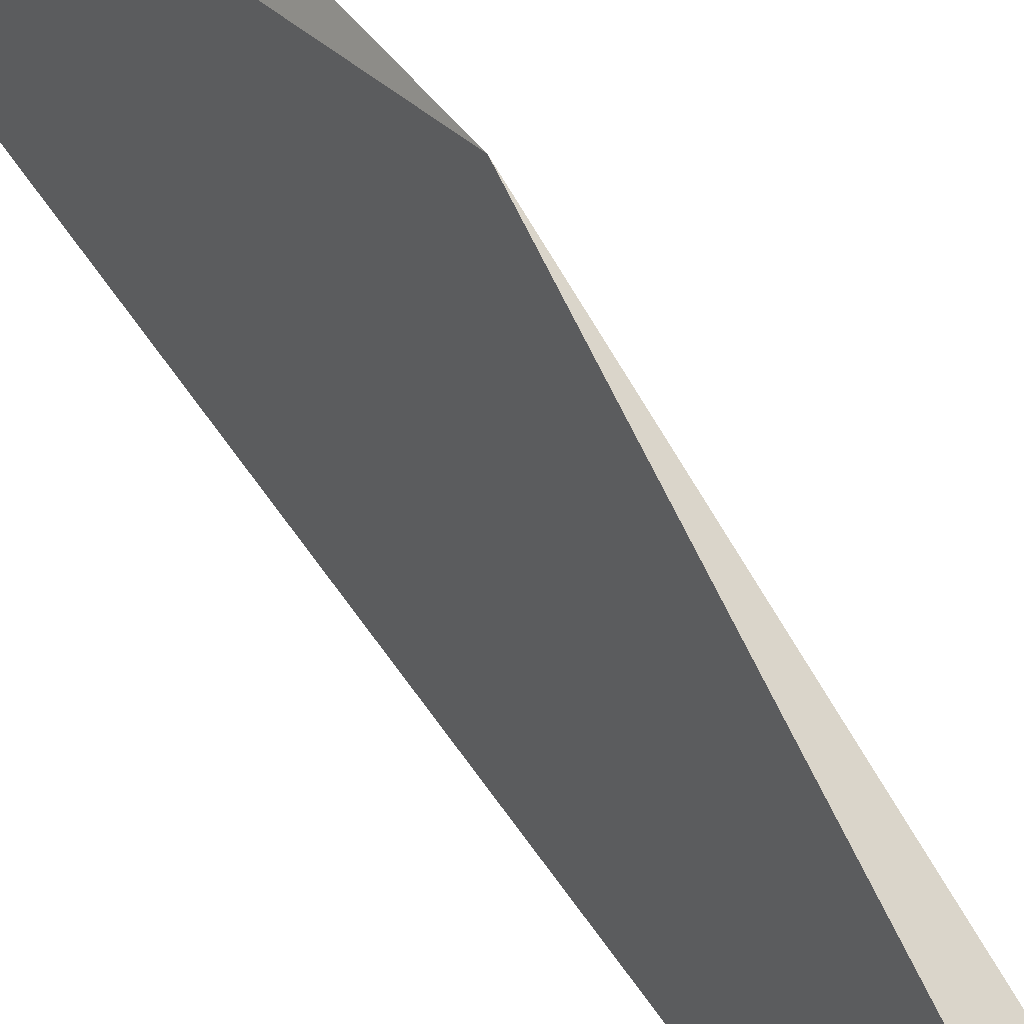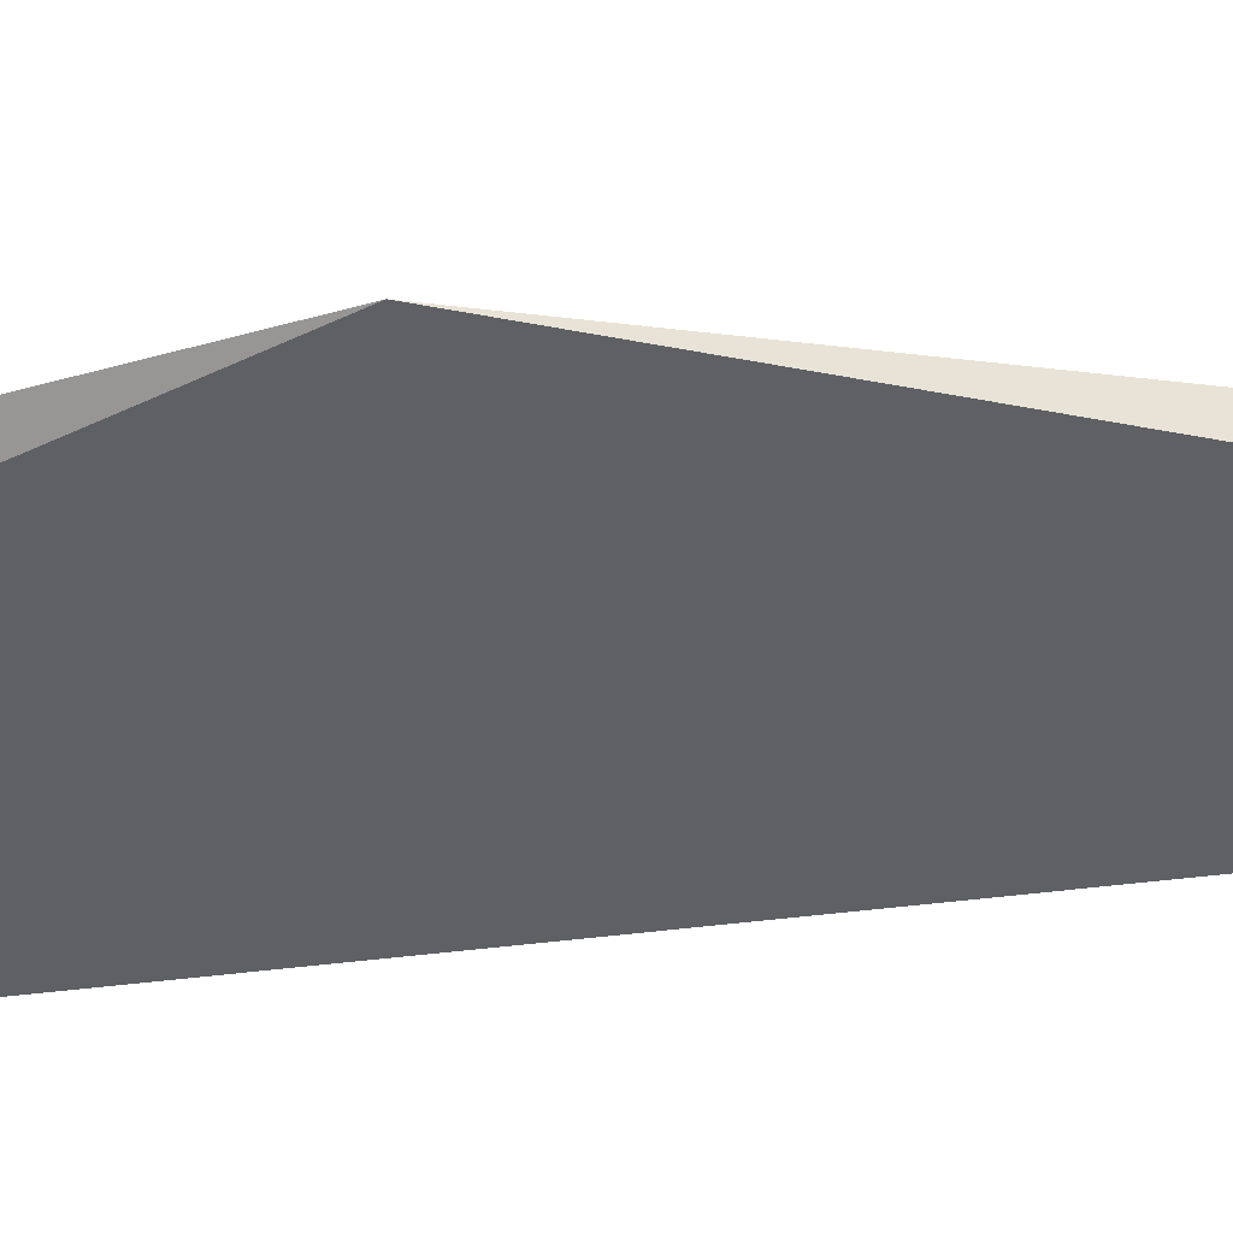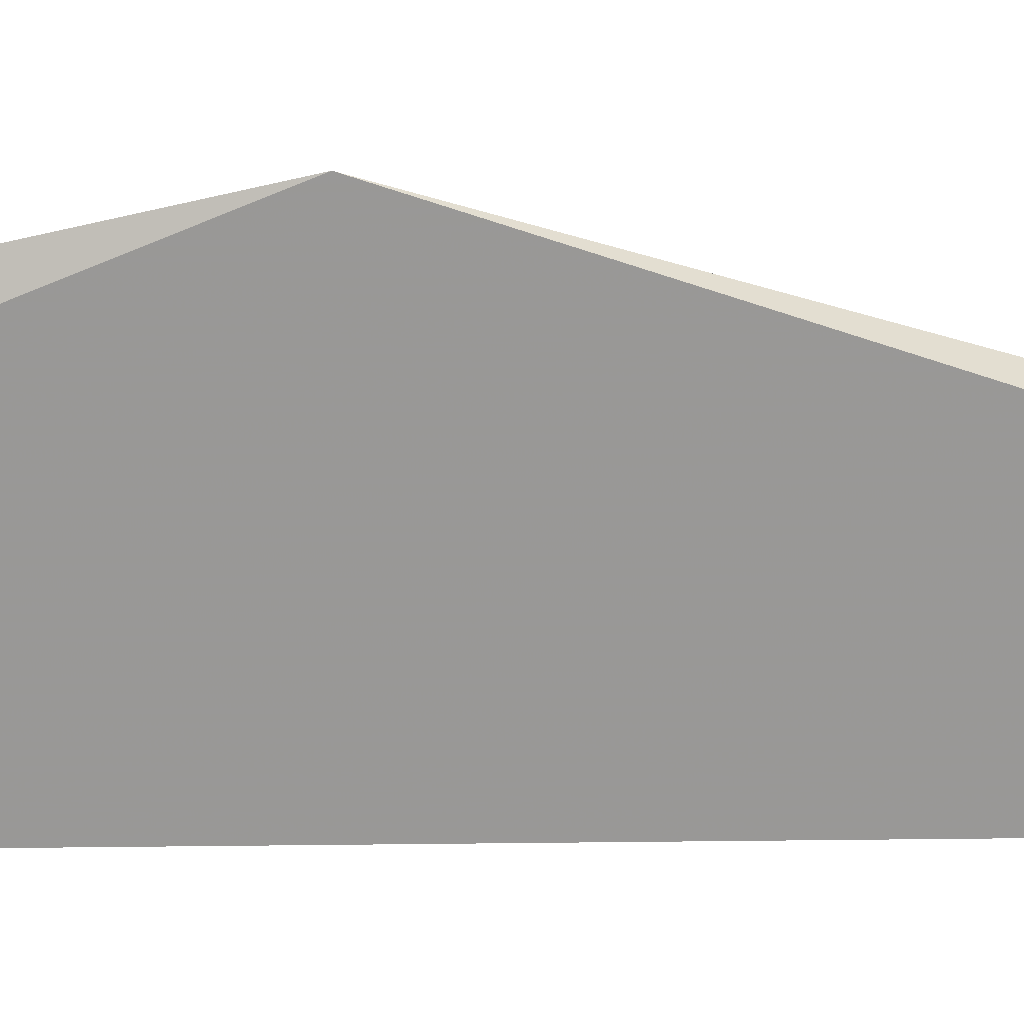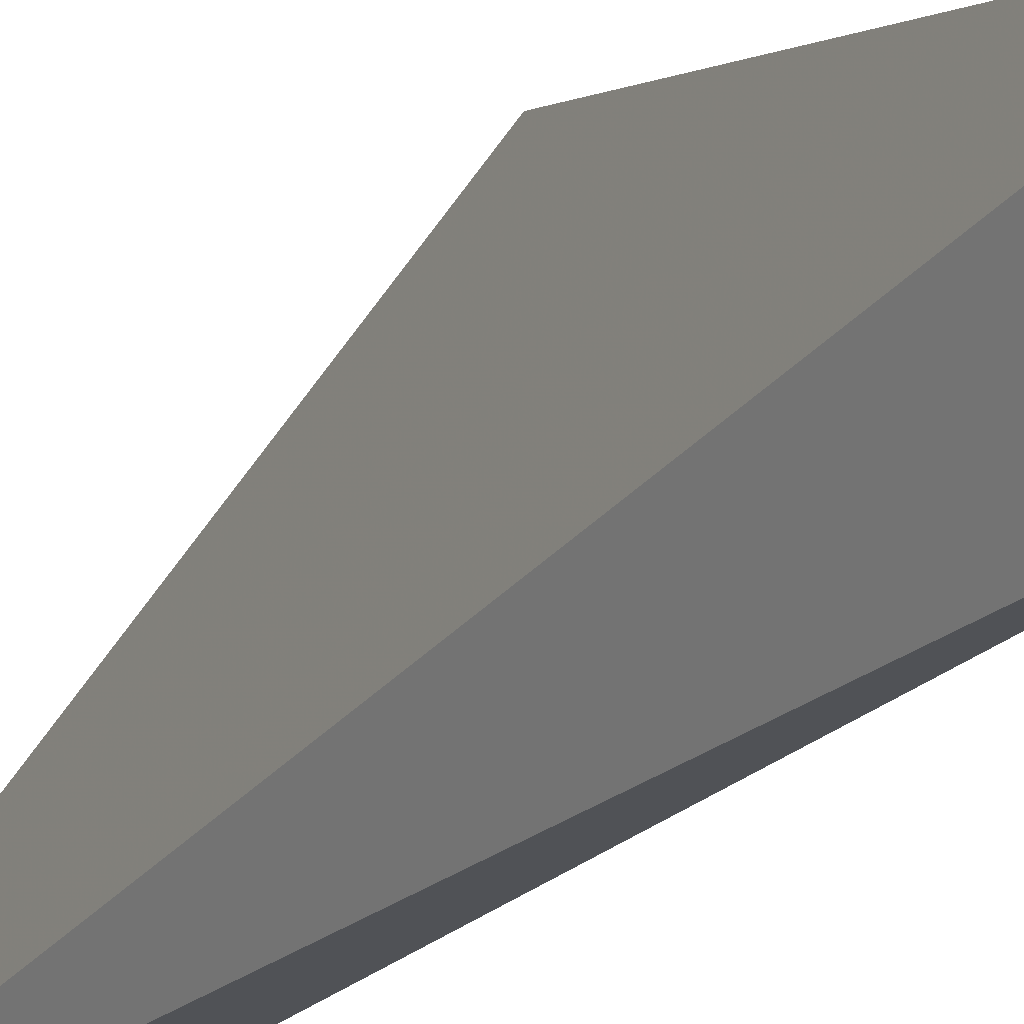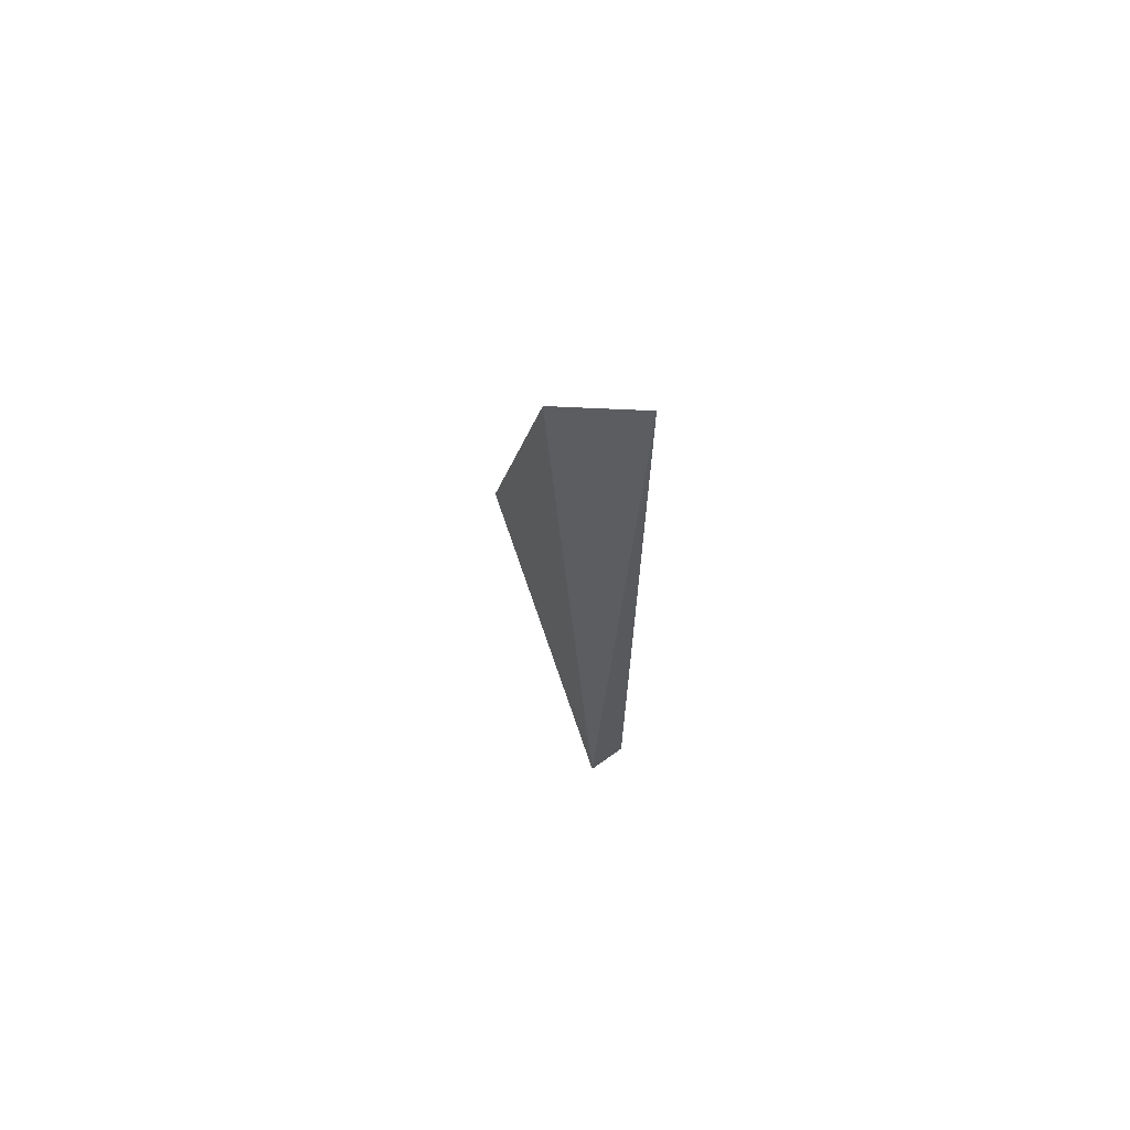
<metadata>
{"format":"obj","ext":"obj","renderer":"f3d","projection":"perspective","resolution":1024,"background":"white","views":[{"elev":58.9,"azim":-33.5,"up":"+Z"},{"elev":55.2,"azim":-96.8,"up":"+Z"},{"elev":35.5,"azim":-90.9,"up":"+Z"},{"elev":-20.6,"azim":150.0,"up":"+Z"},{"elev":69.3,"azim":144.4,"up":"+Y"}]}
</metadata>
<code>
v 0.02074 -0.002373 0.02291
v 0.02074 0.002379 0.02291
v 0.02096 -0.002373 0.02291
v 0.02096 0.000219 0.02378
v 0.02096 0.001947 0.02334
f 5 3 2
f 5 4 3
f 4 1 3
f 3 1 2
f 1 4 2
f 4 5 2

</code>
